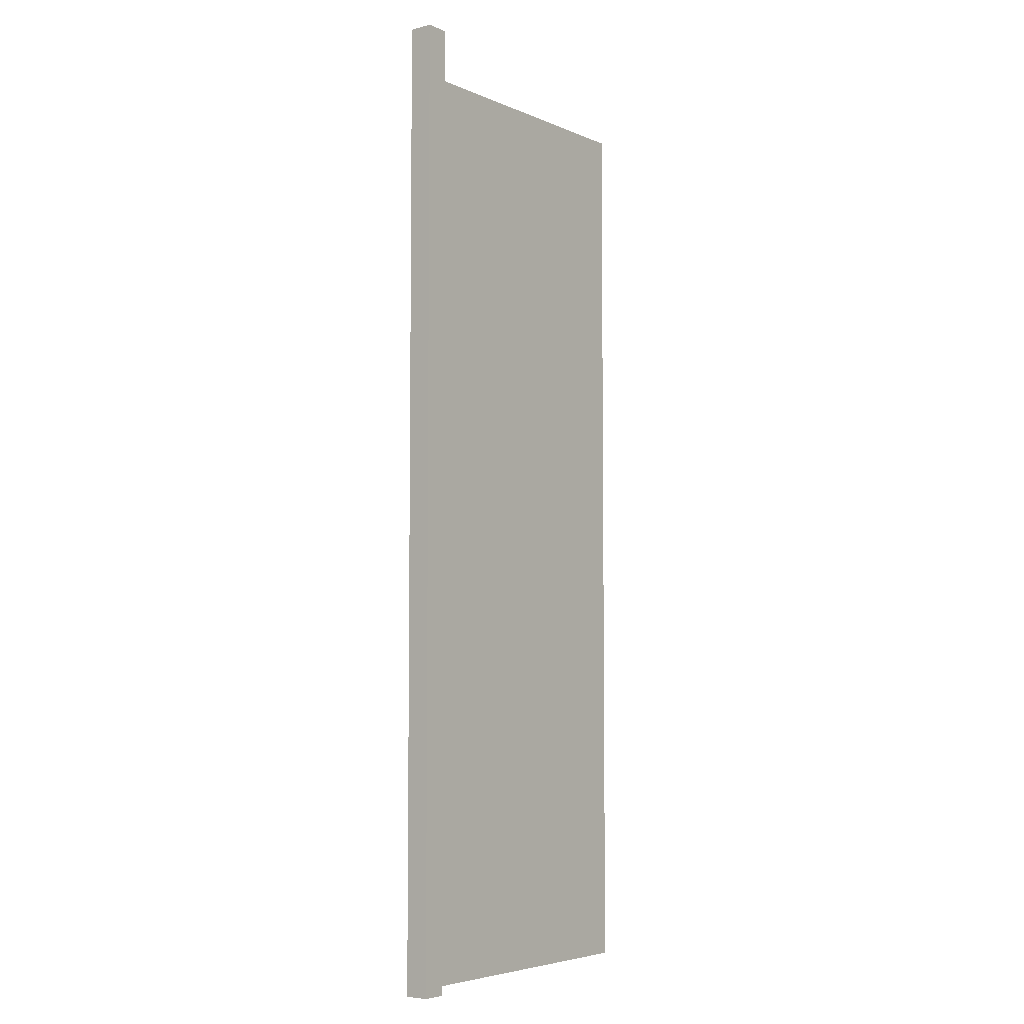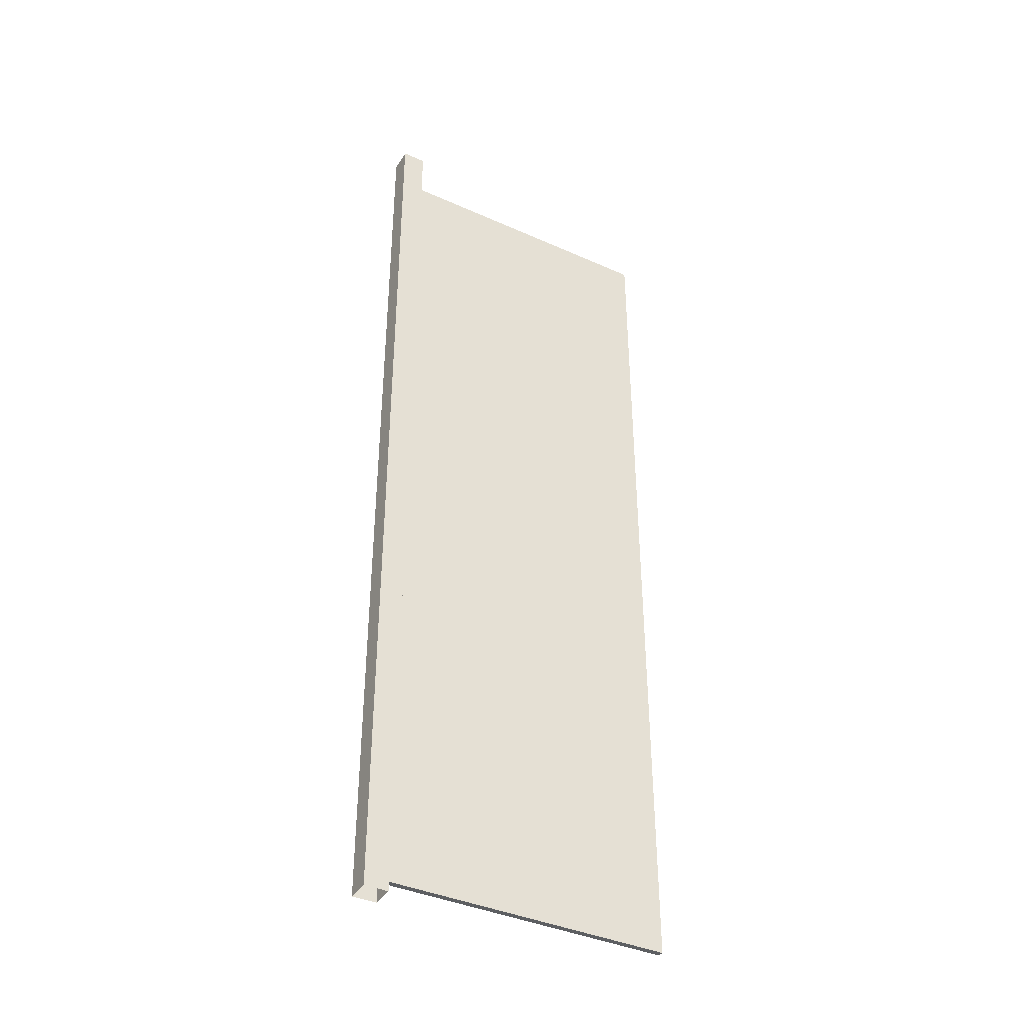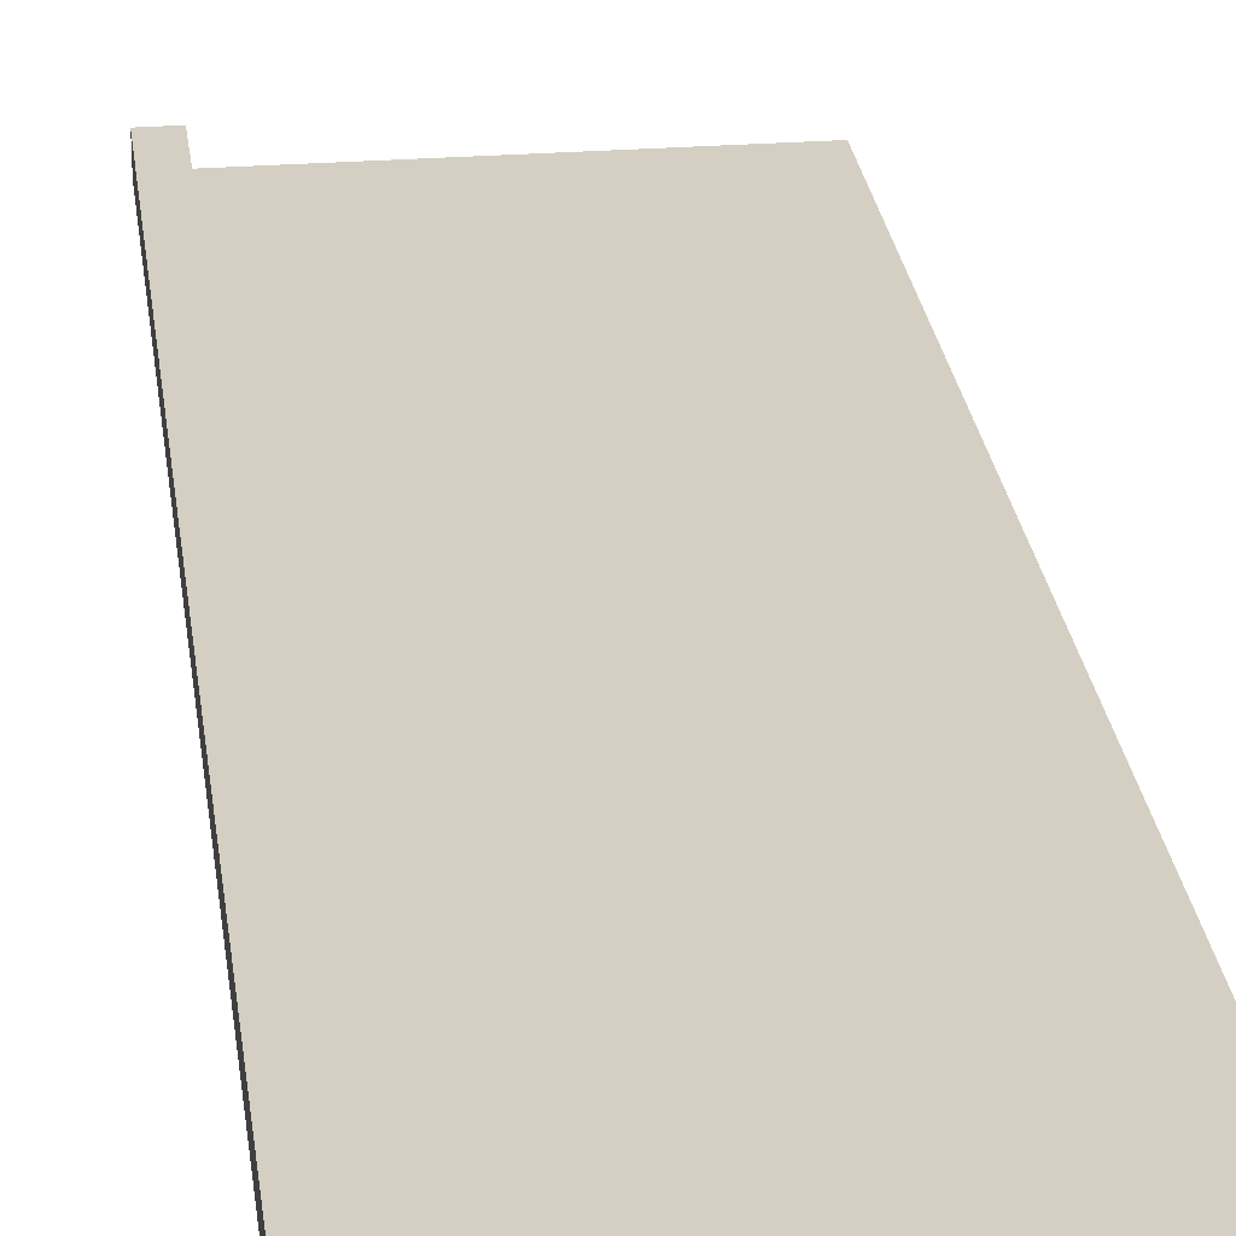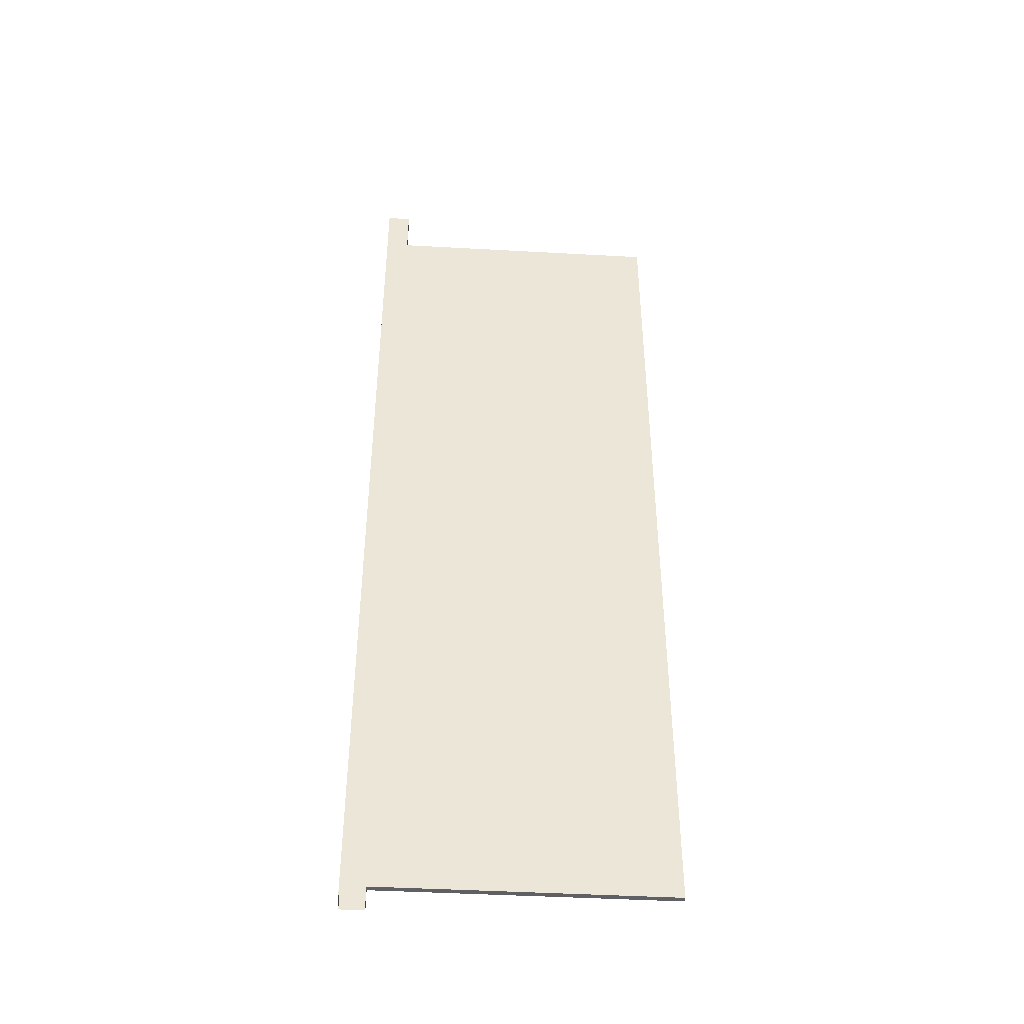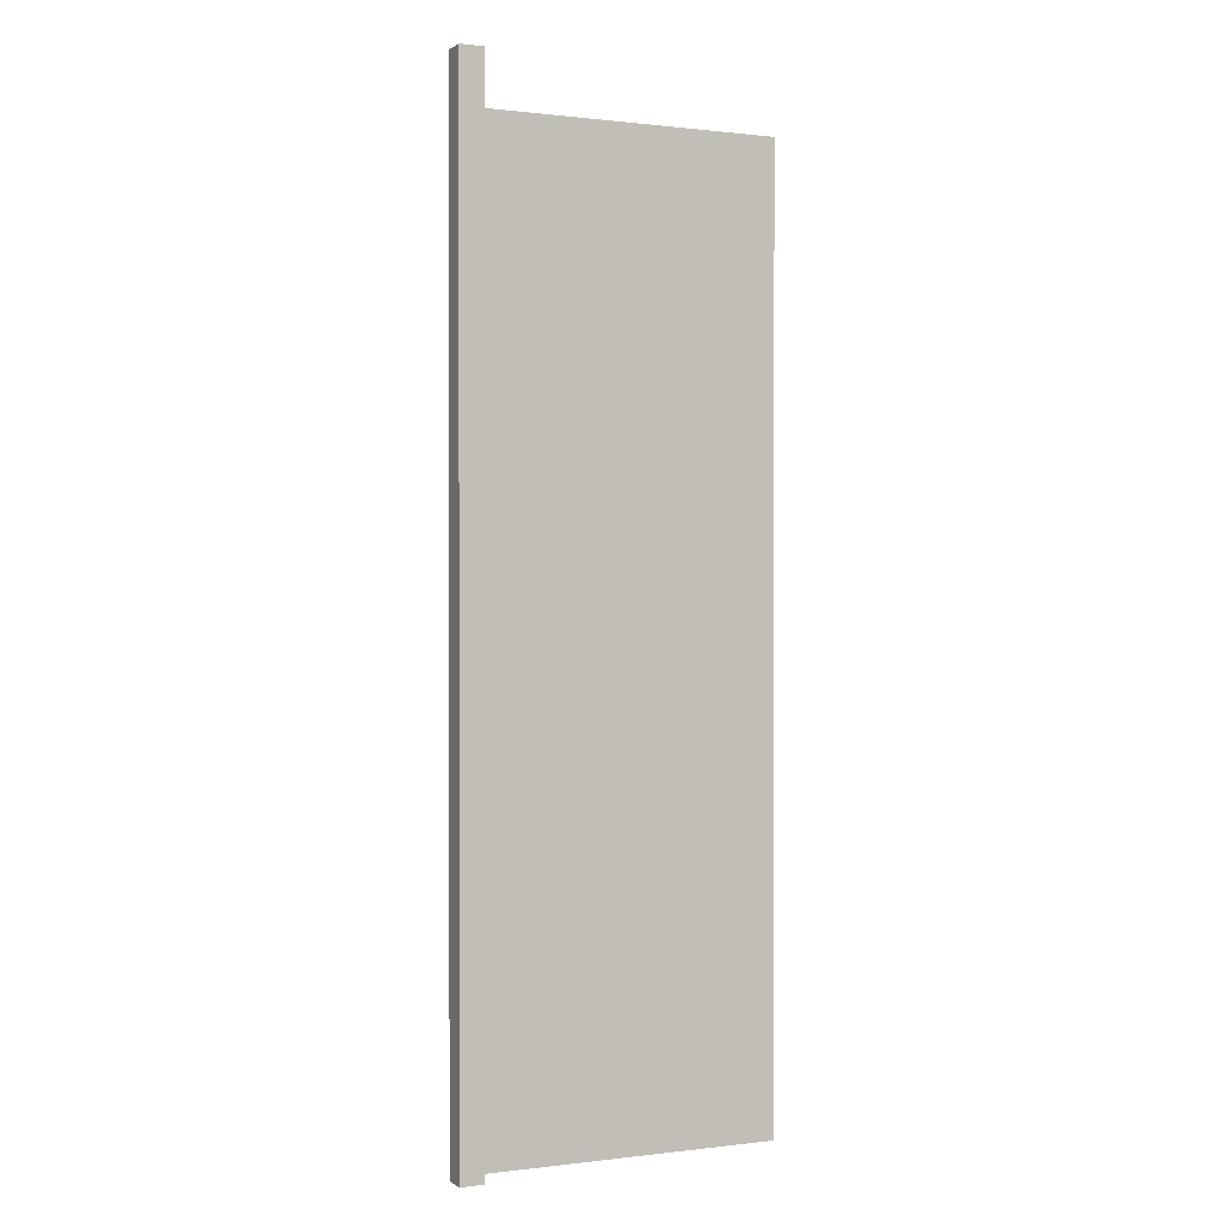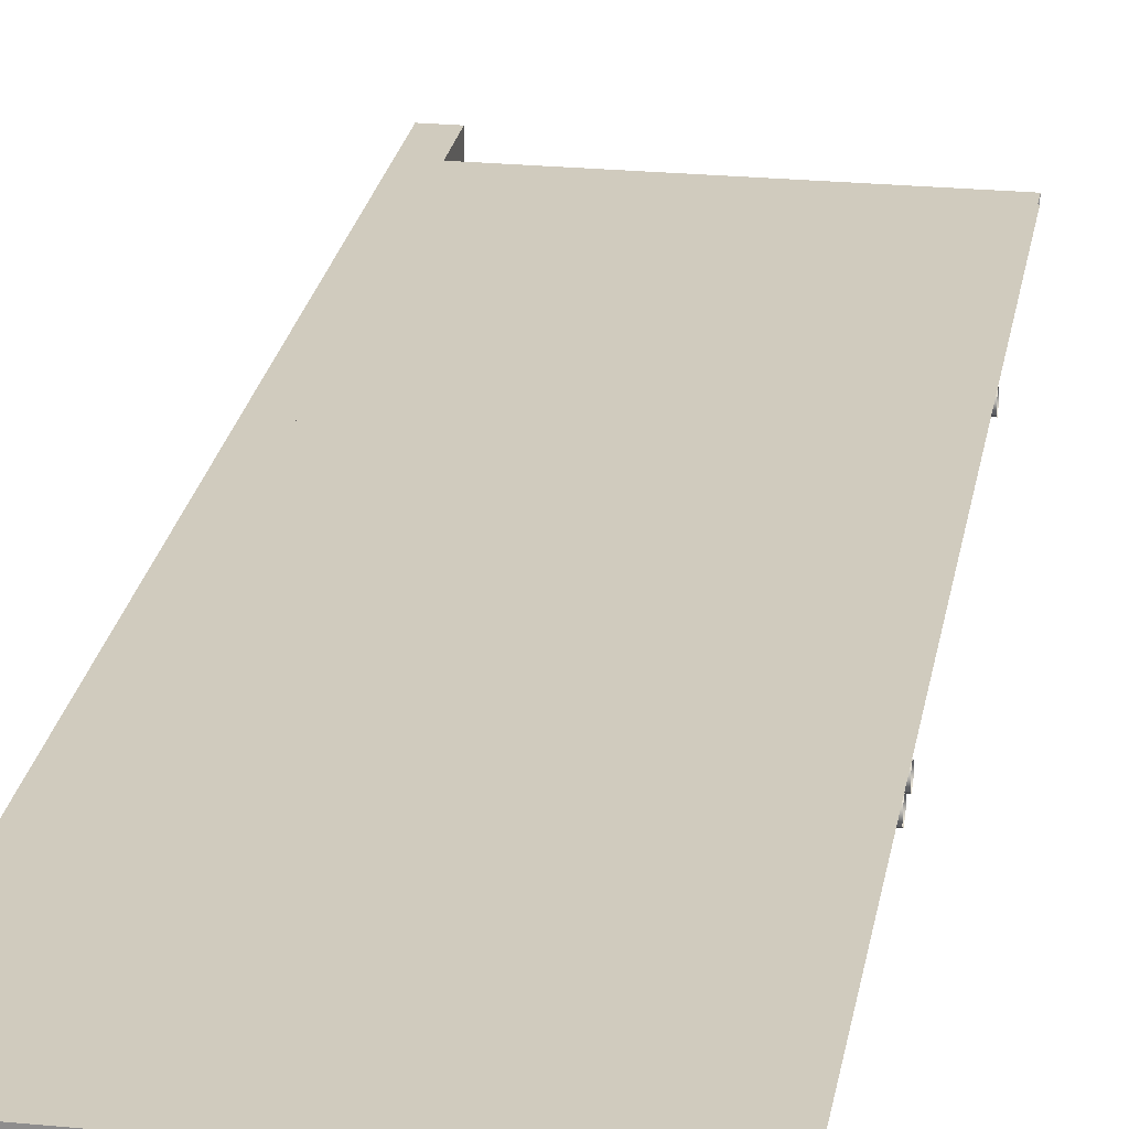
<metadata>
{"format":"obj","ext":"obj","renderer":"f3d","projection":"perspective","resolution":1024,"background":"white","views":[{"elev":-5.1,"azim":-52.4,"up":"+Y"},{"elev":-39.6,"azim":-29.0,"up":"+Y"},{"elev":25.7,"azim":-7.0,"up":"+Z"},{"elev":-44.2,"azim":-3.7,"up":"+Y"},{"elev":0.4,"azim":-24.9,"up":"+Y"},{"elev":23.6,"azim":9.3,"up":"+Z"}]}
</metadata>
<code>
g Common_Construction_CurtainWall_06
v 0.4065 2.432 -0.02663
v 0.4065 2.432 -0.01118
v -0.337 2.432 -0.01118
v -0.337 2.432 -0.02663
v -0.337 0.02434 -0.02663
v 0.4065 0.02434 -0.02663
v 0.4065 2.432 -0.02663
v -0.337 2.432 -0.02663
v -0.337 1.526e-07 -0.01118
v -0.337 2.571 -0.01118
v -0.337 2.571 -0.07416
v -0.337 1.526e-07 -0.07416
v -0.337 1.526e-07 -0.07416
v -0.337 2.571 -0.07416
v -0.4 2.571 -0.07416
v -0.4 1.526e-07 -0.07416
v -0.337 2.571 -0.01118
v -0.4 2.571 -0.01118
v -0.4 2.571 -0.07416
v -0.337 2.571 -0.07416
v -0.4 2.571 -0.01118
v -0.4 1.526e-07 -0.01118
v -0.4 1.526e-07 -0.07416
v -0.4 2.571 -0.07416
v 0.4065 0.8564 -0.02885
v 0.4065 0.8409 -0.03818
v -0.337 0.8409 -0.03818
v -0.337 0.8564 -0.02885
v 0.4065 0.8719 -0.03818
v -0.337 0.8719 -0.03818
v 0.4065 0.8719 -0.05684
v -0.337 0.8719 -0.05684
v 0.4065 0.8564 -0.06617
v -0.337 0.8564 -0.06617
v 0.4065 0.8409 -0.05684
v -0.337 0.8409 -0.05684
v 0.4065 0.8409 -0.03818
v -0.337 0.8409 -0.03818
v 0.4065 1.823 -0.02885
v 0.4065 1.808 -0.03818
v -0.337 1.808 -0.03818
v -0.337 1.823 -0.02885
v 0.4065 1.839 -0.03818
v -0.337 1.839 -0.03818
v 0.4065 1.839 -0.05684
v -0.337 1.839 -0.05684
v 0.4065 1.823 -0.06617
v -0.337 1.823 -0.06617
v 0.4065 1.808 -0.05684
v -0.337 1.808 -0.05684
v 0.4065 1.808 -0.03818
v -0.337 1.808 -0.03818
v 0.4065 0.7823 -0.02885
v 0.4065 0.7668 -0.03818
v -0.337 0.7668 -0.03818
v -0.337 0.7823 -0.02885
v 0.4065 0.7979 -0.03818
v -0.337 0.7979 -0.03818
v 0.4065 0.7979 -0.05684
v -0.337 0.7979 -0.05684
v 0.4065 0.7823 -0.06617
v -0.337 0.7823 -0.06617
v 0.4065 0.7668 -0.05684
v -0.337 0.7668 -0.05684
v 0.4065 0.7668 -0.03818
v -0.337 0.7668 -0.03818
v -0.337 1.526e-07 -0.01118
v -0.4 1.526e-07 -0.01118
v -0.4 2.571 -0.01118
v -0.337 2.571 -0.01118
v 0.4065 0.02434 -0.01118
v 0.4065 0.02434 -0.02663
v -0.337 0.02434 -0.02663
v -0.337 0.02434 -0.01118
v -0.337 2.432 -0.01118
v 0.4065 2.432 -0.01118
v 0.4065 0.02434 -0.01118
v -0.337 0.02434 -0.01118
g Common_Construction_CurtainWall_06_0
f 3 2 1
f 4 3 1
f 7 6 5
f 8 7 5
f 11 10 9
f 12 11 9
f 15 14 13
f 16 15 13
f 19 18 17
f 20 19 17
f 23 22 21
f 24 23 21
f 27 26 25
f 28 27 25
f 28 25 29
f 30 28 29
f 30 29 31
f 32 30 31
f 32 31 33
f 34 32 33
f 34 33 35
f 36 34 35
f 36 35 37
f 38 36 37
f 41 40 39
f 42 41 39
f 42 39 43
f 44 42 43
f 44 43 45
f 46 44 45
f 46 45 47
f 48 46 47
f 48 47 49
f 50 48 49
f 50 49 51
f 52 50 51
f 55 54 53
f 56 55 53
f 56 53 57
f 58 56 57
f 58 57 59
f 60 58 59
f 60 59 61
f 62 60 61
f 62 61 63
f 64 62 63
f 64 63 65
f 66 64 65
f 69 68 67
f 70 69 67
f 73 72 71
f 74 73 71
f 77 76 75
f 78 77 75

</code>
